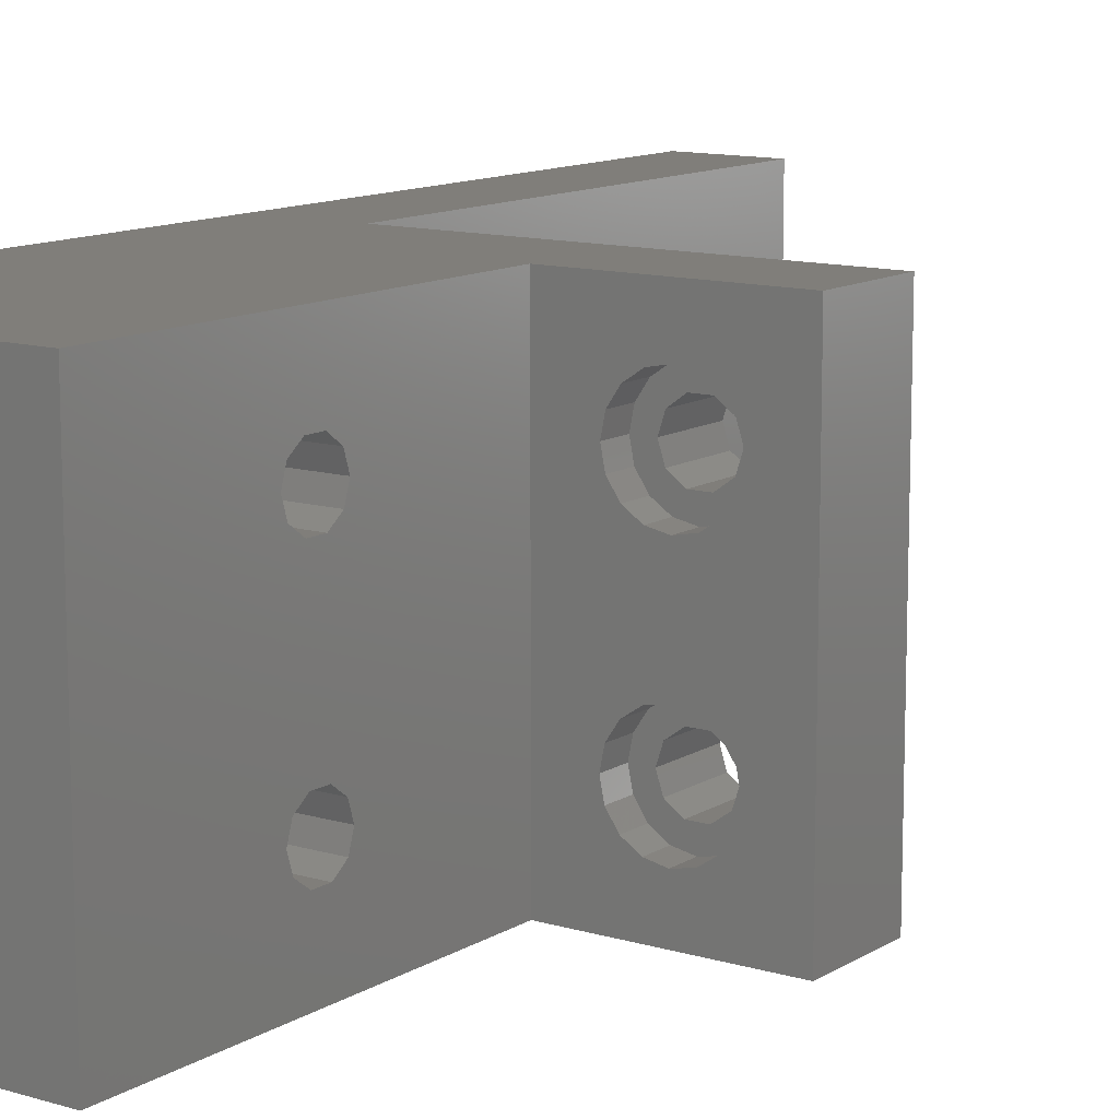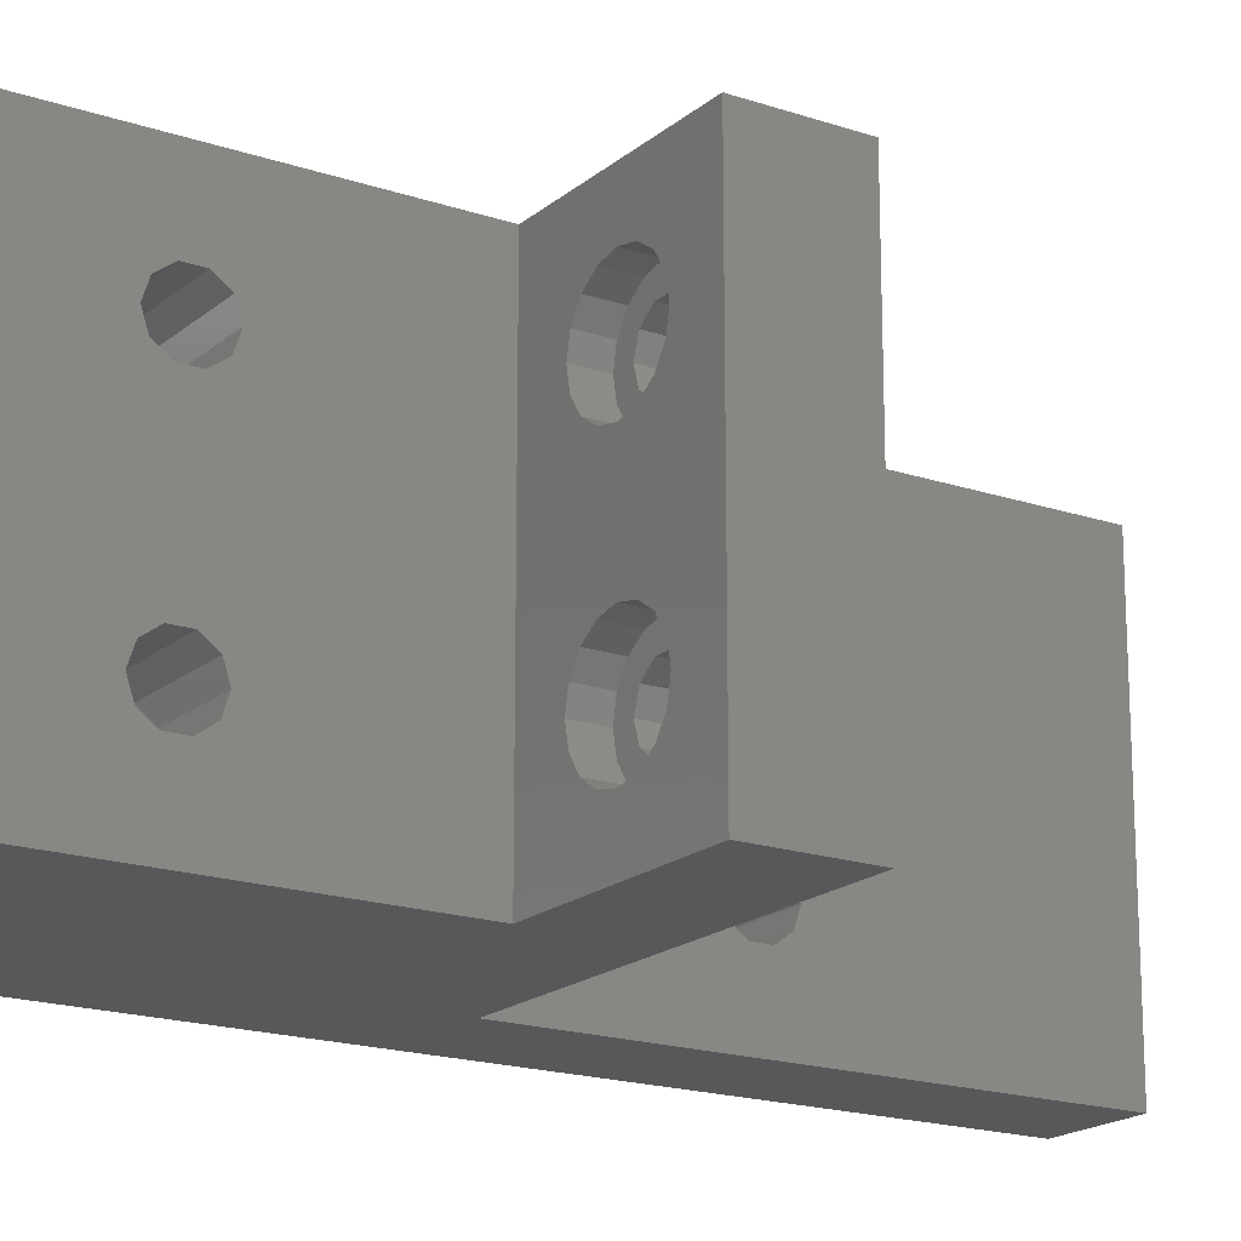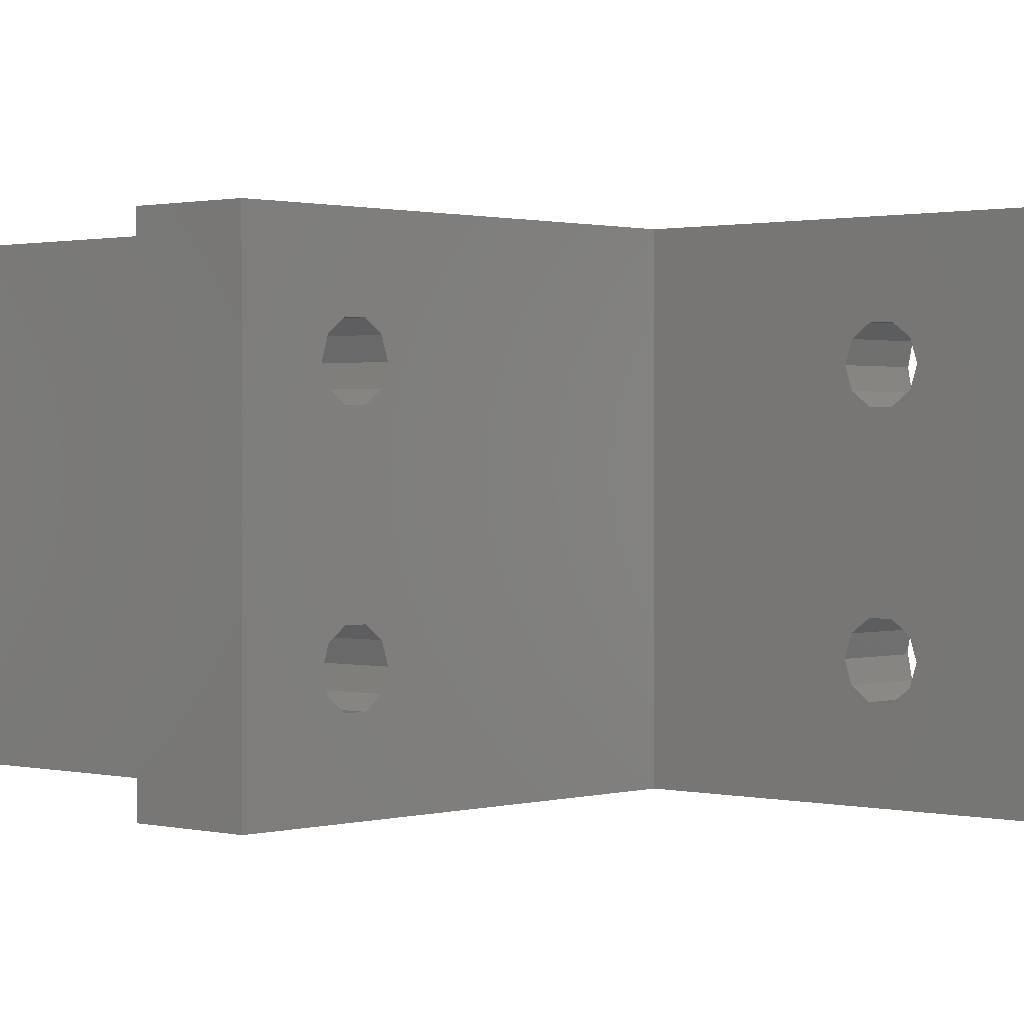
<metadata>
{"format":"stl","ext":"stl","renderer":"f3d","projection":"perspective","resolution":1024,"background":"white","views":[{"elev":12.0,"azim":35.4,"up":"+Y"},{"elev":-18.4,"azim":56.9,"up":"+Y"},{"elev":1.0,"azim":132.7,"up":"+Y"}]}
</metadata>
<code>
# stl→obj: 352 verts, 724 faces
v 25.38 31.91 57
v 25.38 31.91 60
v 25.1 30.48 60
v 25 30 57
v 25 30 60
v 30 35 57
v 29.07 32.85 57
v 30 32.85 57
v 28.09 34.62 57
v 26.46 33.54 57
v 27.57 31.76 57
v 29.07 27.15 57
v 30 25 57
v 30 27.15 57
v 28.09 25.38 57
v 26.46 26.46 57
v 27.57 28.24 57
v 25.38 28.09 57
v 27 30 57
v 35 30 57
v 34.62 31.91 60
v 34.62 31.91 57
v 35 30 60
v 32.43 31.76 57
v 33 30 57
v 30.93 32.85 57
v 32.43 28.24 57
v 30.93 27.15 57
v 26.46 33.54 60
v 31.91 25.38 57
v 30 25 60
v 31.91 25.38 60
v 33.54 33.54 57
v 31.91 34.62 57
v 34.62 28.09 57
v 30 35 60
v 28.09 34.62 60
v 31.91 34.62 60
v 33.54 33.54 60
v 26.46 26.46 60
v 25.38 28.09 60
v 33.54 26.46 57
v 34.62 28.09 60
v 33.54 26.46 60
v 28.09 25.38 60
v 25.1 29.52 60
v 27.57 31.76 50
v 27 30 50
v 33 30 50
v 32.43 31.76 50
v 29.07 32.85 50
v 30.93 32.85 50
v 32.43 28.24 50
v 27.57 28.24 50
v 30.93 27.15 50
v 29.07 27.15 50
v 25.38 11.91 57
v 25.38 11.91 60
v 25.1 10.48 60
v 25 10 57
v 25 10 60
v 30 15 57
v 29.07 12.85 57
v 30 12.85 57
v 28.09 14.62 57
v 26.46 13.54 57
v 27.57 11.76 57
v 29.07 7.147 57
v 30 5 57
v 30 7.147 57
v 28.09 5.381 57
v 26.46 6.464 57
v 27.57 8.237 57
v 25.38 8.087 57
v 27 10 57
v 35 10 57
v 34.62 11.91 60
v 34.62 11.91 57
v 35 10 60
v 32.43 11.76 57
v 33 10 57
v 30.93 12.85 57
v 32.43 8.237 57
v 30.93 7.147 57
v 26.46 13.54 60
v 31.91 5.381 57
v 30 5 60
v 31.91 5.381 60
v 33.54 13.54 57
v 31.91 14.62 57
v 34.62 8.087 57
v 30 15 60
v 28.09 14.62 60
v 31.91 14.62 60
v 33.54 13.54 60
v 26.46 6.464 60
v 25.38 8.087 60
v 33.54 6.464 57
v 34.62 8.087 60
v 33.54 6.464 60
v 28.09 5.381 60
v 25.1 9.522 60
v 27.57 11.76 50
v 27 10 50
v 33 10 50
v 32.43 11.76 50
v 29.07 12.85 50
v 30.93 12.85 50
v 32.43 8.237 50
v 27.57 8.237 50
v 30.93 7.147 50
v 29.07 7.147 50
v 0 32.85 29.07
v 0 40 50
v 0 32.85 30.93
v 0 31.76 32.43
v 0 30 33
v 0 28.24 32.43
v 0 11.76 32.43
v 0 27.15 30.93
v 0 12.85 30.93
v 0 27.15 29.07
v 0 0 50
v 0 10 33
v 0 7.147 30.93
v 0 7.147 29.07
v 0 8.237 32.43
v 0 40 0
v 0 31.76 27.57
v 0 30 27
v 0 28.24 27.57
v 0 11.76 27.57
v 0 12.85 29.07
v 0 0 0
v 0 10 27
v 0 8.237 27.57
v 40 0 60
v 20 40 60
v 20 0 60
v 40 40 60
v 40 40 50
v 40 0 50
v -10 40 100
v 20 40 100
v -10 40 0
v -10 0 100
v 20 0 100
v -10 0 0
v -7 11.91 75.38
v -10 11.91 75.38
v -10 10.48 75.1
v -7 10 75
v -10 10 75
v -7 11.76 77.57
v -7 13.54 76.46
v -7 12.85 79.07
v -7 10 77
v -7 8.087 75.38
v -7 8.237 77.57
v -7 6.464 76.46
v -7 7.147 79.07
v -7 5.381 78.09
v -7 5 80
v -7 7.147 80
v -7 14.62 78.09
v -7 15 80
v -7 12.85 80
v -10 10 85
v -7 11.91 84.62
v -7 10 85
v -10 11.91 84.62
v -7 7.147 80.93
v -7 12.85 80.93
v -7 11.76 82.43
v -7 10 83
v -7 8.237 82.43
v -10 13.54 76.46
v -10 5.381 81.91
v -7 5.381 81.91
v -10 5 80
v -7 14.62 81.91
v -7 13.54 83.54
v -7 8.087 84.62
v -10 14.62 78.09
v -10 15 80
v -10 14.62 81.91
v -10 13.54 83.54
v -10 8.087 75.38
v -10 6.464 76.46
v -7 6.464 83.54
v -10 8.087 84.62
v -10 6.464 83.54
v -10 5.381 78.09
v -10 9.522 75.1
v 20 10 77
v 20 11.76 77.57
v 20 11.76 82.43
v 20 10 83
v 20 12.85 79.07
v 20 12.85 80.93
v 20 8.237 82.43
v 20 8.237 77.57
v 20 7.147 80.93
v 20 7.147 79.07
v -7 31.91 75.38
v -10 31.91 75.38
v -10 30.48 75.1
v -7 30 75
v -10 30 75
v -7 31.76 77.57
v -7 33.54 76.46
v -7 32.85 79.07
v -7 30 77
v -7 28.09 75.38
v -7 28.24 77.57
v -7 26.46 76.46
v -7 27.15 79.07
v -7 25.38 78.09
v -7 25 80
v -7 27.15 80
v -7 34.62 78.09
v -7 35 80
v -7 32.85 80
v -10 30 85
v -7 31.91 84.62
v -7 30 85
v -10 31.91 84.62
v -7 27.15 80.93
v -7 32.85 80.93
v -7 31.76 82.43
v -7 30 83
v -7 28.24 82.43
v -10 33.54 76.46
v -10 25.38 81.91
v -7 25.38 81.91
v -10 25 80
v -7 34.62 81.91
v -7 33.54 83.54
v -7 28.09 84.62
v -10 34.62 78.09
v -10 35 80
v -10 34.62 81.91
v -10 33.54 83.54
v -10 28.09 75.38
v -10 26.46 76.46
v -7 26.46 83.54
v -10 28.09 84.62
v -10 26.46 83.54
v -10 25.38 78.09
v -10 29.52 75.1
v 20 30 77
v 20 31.76 77.57
v 20 31.76 82.43
v 20 30 83
v 20 32.85 79.07
v 20 32.85 80.93
v 20 28.24 82.43
v 20 28.24 77.57
v 20 27.15 80.93
v 20 27.15 79.07
v -7 11.91 25.38
v -10 11.91 25.38
v -10 10.48 25.1
v -7 10 25
v -10 10 25
v -7 11.76 27.57
v -7 13.54 26.46
v -7 12.85 29.07
v -7 10 27
v -7 8.087 25.38
v -7 8.237 27.57
v -7 6.464 26.46
v -7 7.147 29.07
v -7 5.381 28.09
v -7 5 30
v -7 7.147 30
v -7 14.62 28.09
v -7 15 30
v -7 12.85 30
v -10 10 35
v -7 11.91 34.62
v -7 10 35
v -10 11.91 34.62
v -7 7.147 30.93
v -7 12.85 30.93
v -7 11.76 32.43
v -7 10 33
v -7 8.237 32.43
v -10 13.54 26.46
v -10 5.381 31.91
v -7 5.381 31.91
v -10 5 30
v -7 14.62 31.91
v -7 13.54 33.54
v -7 8.087 34.62
v -10 14.62 28.09
v -10 15 30
v -10 14.62 31.91
v -10 13.54 33.54
v -10 8.087 25.38
v -10 6.464 26.46
v -7 6.464 33.54
v -10 8.087 34.62
v -10 6.464 33.54
v -10 5.381 28.09
v -10 9.522 25.1
v -7 31.91 25.38
v -10 31.91 25.38
v -10 30.48 25.1
v -7 30 25
v -10 30 25
v -7 31.76 27.57
v -7 33.54 26.46
v -7 32.85 29.07
v -7 30 27
v -7 28.09 25.38
v -7 28.24 27.57
v -7 26.46 26.46
v -7 27.15 29.07
v -7 25.38 28.09
v -7 25 30
v -7 27.15 30
v -7 34.62 28.09
v -7 35 30
v -7 32.85 30
v -10 30 35
v -7 31.91 34.62
v -7 30 35
v -10 31.91 34.62
v -7 27.15 30.93
v -7 32.85 30.93
v -7 31.76 32.43
v -7 30 33
v -7 28.24 32.43
v -10 33.54 26.46
v -10 25.38 31.91
v -7 25.38 31.91
v -10 25 30
v -7 34.62 31.91
v -7 33.54 33.54
v -7 28.09 34.62
v -10 34.62 28.09
v -10 35 30
v -10 34.62 31.91
v -10 33.54 33.54
v -10 28.09 25.38
v -10 26.46 26.46
v -7 26.46 33.54
v -10 28.09 34.62
v -10 26.46 33.54
v -10 25.38 28.09
v -10 29.52 25.1
f 1 2 3
f 4 3 5
f 3 4 1
f 6 7 8
f 9 7 6
f 10 7 9
f 7 10 11
f 1 11 10
f 12 13 14
f 12 15 13
f 16 12 17
f 18 17 19
f 12 16 15
f 11 1 19
f 4 19 1
f 17 18 16
f 19 4 18
f 20 21 22
f 21 20 23
f 20 24 25
f 6 24 20
f 24 6 26
f 26 6 8
f 27 20 25
f 13 27 28
f 27 13 20
f 13 28 14
f 2 10 29
f 10 2 1
f 30 31 32
f 31 30 13
f 33 34 6
f 35 20 13
f 9 36 37
f 36 9 6
f 10 37 29
f 37 10 9
f 20 22 6
f 6 38 36
f 38 6 34
f 34 39 38
f 39 34 33
f 40 18 41
f 18 40 16
f 42 35 13
f 35 23 20
f 23 35 43
f 42 32 44
f 32 42 30
f 42 43 35
f 43 42 44
f 22 33 6
f 22 39 33
f 39 22 21
f 13 45 31
f 45 13 15
f 46 4 5
f 4 46 18
f 30 42 13
f 15 40 45
f 40 15 16
f 41 18 46
f 19 47 11
f 47 19 48
f 49 24 50
f 24 49 25
f 47 7 11
f 7 47 51
f 52 24 26
f 24 52 50
f 53 25 49
f 25 53 27
f 51 8 7
f 52 8 51
f 8 52 26
f 17 48 19
f 48 17 54
f 55 14 28
f 56 14 55
f 14 56 12
f 56 17 12
f 17 56 54
f 53 28 27
f 28 53 55
f 57 58 59
f 60 59 61
f 59 60 57
f 62 63 64
f 65 63 62
f 66 63 65
f 63 66 67
f 57 67 66
f 68 69 70
f 68 71 69
f 72 68 73
f 74 73 75
f 68 72 71
f 67 57 75
f 60 75 57
f 73 74 72
f 75 60 74
f 76 77 78
f 77 76 79
f 76 80 81
f 62 80 76
f 80 62 82
f 82 62 64
f 83 76 81
f 69 83 84
f 83 69 76
f 69 84 70
f 58 66 85
f 66 58 57
f 86 87 88
f 87 86 69
f 89 90 62
f 91 76 69
f 65 92 93
f 92 65 62
f 66 93 85
f 93 66 65
f 76 78 62
f 62 94 92
f 94 62 90
f 90 95 94
f 95 90 89
f 96 74 97
f 74 96 72
f 98 91 69
f 91 79 76
f 79 91 99
f 98 88 100
f 88 98 86
f 98 99 91
f 99 98 100
f 78 89 62
f 78 95 89
f 95 78 77
f 69 101 87
f 101 69 71
f 102 60 61
f 60 102 74
f 86 98 69
f 71 96 101
f 96 71 72
f 97 74 102
f 75 103 67
f 103 75 104
f 105 80 106
f 80 105 81
f 103 63 67
f 63 103 107
f 108 80 82
f 80 108 106
f 109 81 105
f 81 109 83
f 107 64 63
f 108 64 107
f 64 108 82
f 73 104 75
f 104 73 110
f 111 70 84
f 112 70 111
f 70 112 68
f 112 73 68
f 73 112 110
f 109 84 83
f 84 109 111
f 113 114 115
f 114 116 115
f 114 117 116
f 114 118 117
f 119 118 114
f 120 121 122
f 118 119 120
f 120 119 121
f 123 119 114
f 119 123 124
f 125 123 126
f 127 123 125
f 124 123 127
f 114 113 128
f 129 128 113
f 130 128 129
f 131 128 130
f 132 131 122
f 133 122 121
f 132 122 133
f 131 132 128
f 134 132 135
f 134 135 136
f 132 134 128
f 126 134 136
f 134 126 123
f 77 137 43
f 137 77 79
f 44 77 43
f 44 95 77
f 32 95 44
f 32 94 95
f 31 94 32
f 31 92 94
f 45 92 31
f 45 93 92
f 40 93 45
f 40 85 93
f 41 85 40
f 41 58 85
f 138 41 46
f 41 138 58
f 138 46 5
f 139 58 138
f 43 140 23
f 140 21 23
f 140 39 21
f 140 38 39
f 140 36 38
f 138 36 140
f 58 139 59
f 3 138 5
f 2 138 3
f 29 138 2
f 37 138 29
f 36 138 37
f 140 43 137
f 99 137 79
f 100 137 99
f 88 137 100
f 87 137 88
f 139 87 101
f 87 139 137
f 96 139 101
f 97 139 96
f 102 139 97
f 61 139 102
f 59 139 61
f 137 141 140
f 141 137 142
f 140 141 138
f 138 143 144
f 114 138 141
f 114 143 138
f 145 114 128
f 114 145 143
f 53 141 106
f 141 53 49
f 108 53 106
f 108 55 53
f 107 55 108
f 107 56 55
f 103 56 107
f 103 54 56
f 123 103 104
f 103 123 54
f 106 142 105
f 142 109 105
f 142 111 109
f 142 112 111
f 114 54 123
f 110 123 104
f 112 123 110
f 123 112 142
f 142 106 141
f 50 141 49
f 52 141 50
f 51 141 52
f 54 114 48
f 51 114 141
f 47 114 51
f 48 114 47
f 146 139 147
f 142 139 123
f 146 123 139
f 148 123 146
f 123 148 134
f 139 142 137
f 149 150 151
f 151 152 149
f 152 151 153
f 154 155 149
f 155 154 156
f 157 149 152
f 149 157 154
f 158 157 152
f 157 158 159
f 160 159 158
f 159 160 161
f 162 161 160
f 163 161 162
f 161 163 164
f 156 165 155
f 165 156 166
f 166 156 167
f 168 169 170
f 169 168 171
f 164 163 172
f 173 166 167
f 174 166 173
f 174 170 166
f 175 170 174
f 176 170 175
f 163 176 172
f 176 163 170
f 177 149 155
f 149 177 150
f 163 178 179
f 178 163 180
f 181 166 182
f 170 163 183
f 184 166 185
f 166 184 165
f 177 165 184
f 165 177 155
f 169 166 170
f 185 181 186
f 181 185 166
f 186 182 187
f 182 186 181
f 188 160 158
f 160 188 189
f 183 163 190
f 191 170 183
f 170 191 168
f 179 192 190
f 192 179 178
f 192 183 190
f 183 192 191
f 182 166 169
f 171 182 169
f 182 171 187
f 162 180 163
f 180 162 193
f 194 152 153
f 152 194 158
f 190 163 179
f 160 193 162
f 193 160 189
f 158 194 188
f 154 195 196
f 195 154 157
f 175 197 198
f 197 175 174
f 154 199 156
f 199 154 196
f 173 197 174
f 197 173 200
f 176 198 201
f 198 176 175
f 167 200 173
f 199 167 156
f 167 199 200
f 157 202 195
f 202 157 159
f 203 164 172
f 204 164 203
f 164 204 161
f 202 161 204
f 161 202 159
f 203 176 201
f 176 203 172
f 205 206 207
f 207 208 205
f 208 207 209
f 210 211 205
f 211 210 212
f 213 205 208
f 205 213 210
f 214 213 208
f 213 214 215
f 216 215 214
f 215 216 217
f 218 217 216
f 219 217 218
f 217 219 220
f 212 221 211
f 221 212 222
f 222 212 223
f 224 225 226
f 225 224 227
f 220 219 228
f 229 222 223
f 230 222 229
f 230 226 222
f 231 226 230
f 232 226 231
f 219 232 228
f 232 219 226
f 233 205 211
f 205 233 206
f 219 234 235
f 234 219 236
f 237 222 238
f 226 219 239
f 240 222 241
f 222 240 221
f 233 221 240
f 221 233 211
f 225 222 226
f 241 237 242
f 237 241 222
f 242 238 243
f 238 242 237
f 244 216 214
f 216 244 245
f 239 219 246
f 247 226 239
f 226 247 224
f 235 248 246
f 248 235 234
f 248 239 246
f 239 248 247
f 238 222 225
f 227 238 225
f 238 227 243
f 218 236 219
f 236 218 249
f 250 208 209
f 208 250 214
f 246 219 235
f 216 249 218
f 249 216 245
f 214 250 244
f 210 251 252
f 251 210 213
f 231 253 254
f 253 231 230
f 210 255 212
f 255 210 252
f 229 253 230
f 253 229 256
f 232 254 257
f 254 232 231
f 223 256 229
f 255 223 212
f 223 255 256
f 213 258 251
f 258 213 215
f 259 220 228
f 260 220 259
f 220 260 217
f 258 217 260
f 217 258 215
f 259 232 257
f 232 259 228
f 143 147 144
f 147 143 146
f 144 256 138
f 144 253 256
f 144 254 253
f 144 257 254
f 197 257 144
f 259 200 260
f 257 197 259
f 259 197 200
f 147 197 144
f 197 147 198
f 203 147 204
f 201 147 203
f 198 147 201
f 255 138 256
f 252 138 255
f 251 138 252
f 258 138 251
f 196 258 260
f 199 260 200
f 196 260 199
f 258 196 138
f 139 196 195
f 139 195 202
f 196 139 138
f 204 139 202
f 139 204 147
f 261 262 263
f 263 264 261
f 264 263 265
f 266 267 261
f 267 266 268
f 269 261 264
f 261 269 266
f 270 269 264
f 269 270 271
f 272 271 270
f 271 272 273
f 274 273 272
f 275 273 274
f 273 275 276
f 268 277 267
f 277 268 278
f 278 268 279
f 280 281 282
f 281 280 283
f 276 275 284
f 285 278 279
f 286 278 285
f 286 282 278
f 287 282 286
f 288 282 287
f 275 288 284
f 288 275 282
f 289 261 267
f 261 289 262
f 275 290 291
f 290 275 292
f 293 278 294
f 282 275 295
f 296 278 297
f 278 296 277
f 289 277 296
f 277 289 267
f 281 278 282
f 297 293 298
f 293 297 278
f 298 294 299
f 294 298 293
f 300 272 270
f 272 300 301
f 295 275 302
f 303 282 295
f 282 303 280
f 291 304 302
f 304 291 290
f 304 295 302
f 295 304 303
f 294 278 281
f 283 294 281
f 294 283 299
f 274 292 275
f 292 274 305
f 306 264 265
f 264 306 270
f 302 275 291
f 272 305 274
f 305 272 301
f 270 306 300
f 266 135 132
f 135 266 269
f 287 119 124
f 119 287 286
f 266 133 268
f 133 266 132
f 285 119 286
f 119 285 121
f 288 124 127
f 124 288 287
f 279 121 285
f 133 279 268
f 279 133 121
f 269 136 135
f 136 269 271
f 125 276 284
f 126 276 125
f 276 126 273
f 136 273 126
f 273 136 271
f 125 288 127
f 288 125 284
f 307 308 309
f 309 310 307
f 310 309 311
f 312 313 307
f 313 312 314
f 315 307 310
f 307 315 312
f 316 315 310
f 315 316 317
f 318 317 316
f 317 318 319
f 320 319 318
f 321 319 320
f 319 321 322
f 314 323 313
f 323 314 324
f 324 314 325
f 326 327 328
f 327 326 329
f 322 321 330
f 331 324 325
f 332 324 331
f 332 328 324
f 333 328 332
f 334 328 333
f 321 334 330
f 334 321 328
f 335 307 313
f 307 335 308
f 321 336 337
f 336 321 338
f 339 324 340
f 328 321 341
f 342 324 343
f 324 342 323
f 335 323 342
f 323 335 313
f 327 324 328
f 343 339 344
f 339 343 324
f 344 340 345
f 340 344 339
f 346 318 316
f 318 346 347
f 341 321 348
f 349 328 341
f 328 349 326
f 337 350 348
f 350 337 336
f 350 341 348
f 341 350 349
f 340 324 327
f 329 340 327
f 340 329 345
f 320 338 321
f 338 320 351
f 352 310 311
f 310 352 316
f 348 321 337
f 318 351 320
f 351 318 347
f 316 352 346
f 312 130 129
f 130 312 315
f 333 116 117
f 116 333 332
f 312 113 314
f 113 312 129
f 331 116 332
f 116 331 115
f 334 117 118
f 117 334 333
f 325 115 331
f 113 325 314
f 325 113 115
f 315 131 130
f 131 315 317
f 120 322 330
f 122 322 120
f 322 122 319
f 131 319 122
f 319 131 317
f 120 334 118
f 334 120 330
f 349 283 244
f 245 184 185
f 150 244 283
f 245 177 184
f 244 150 245
f 245 150 177
f 283 151 150
f 280 151 283
f 280 153 151
f 280 194 153
f 303 194 280
f 303 188 194
f 304 188 303
f 304 189 188
f 290 189 304
f 290 193 189
f 292 193 290
f 193 292 180
f 344 241 343
f 344 240 241
f 345 240 344
f 345 233 240
f 329 233 345
f 329 206 233
f 329 207 206
f 326 207 329
f 326 209 207
f 326 250 209
f 349 250 326
f 349 244 250
f 299 350 298
f 350 299 349
f 298 336 297
f 336 298 350
f 297 336 338
f 283 349 299
f 145 343 143
f 145 342 343
f 145 335 342
f 145 308 335
f 145 309 308
f 145 311 309
f 145 352 311
f 145 346 352
f 262 346 145
f 346 262 347
f 245 185 249
f 351 297 338
f 289 347 262
f 351 296 297
f 351 289 296
f 347 289 351
f 148 262 145
f 262 148 263
f 263 148 265
f 265 148 306
f 306 148 300
f 146 292 148
f 305 148 292
f 301 148 305
f 300 148 301
f 241 143 343
f 242 143 241
f 243 143 242
f 227 143 243
f 224 143 227
f 247 143 224
f 171 247 248
f 249 185 236
f 236 185 234
f 186 234 185
f 234 186 248
f 187 248 186
f 171 248 187
f 247 171 143
f 146 171 168
f 146 168 191
f 171 146 143
f 192 146 191
f 178 146 192
f 180 146 178
f 292 146 180
f 148 128 134
f 128 148 145

</code>
